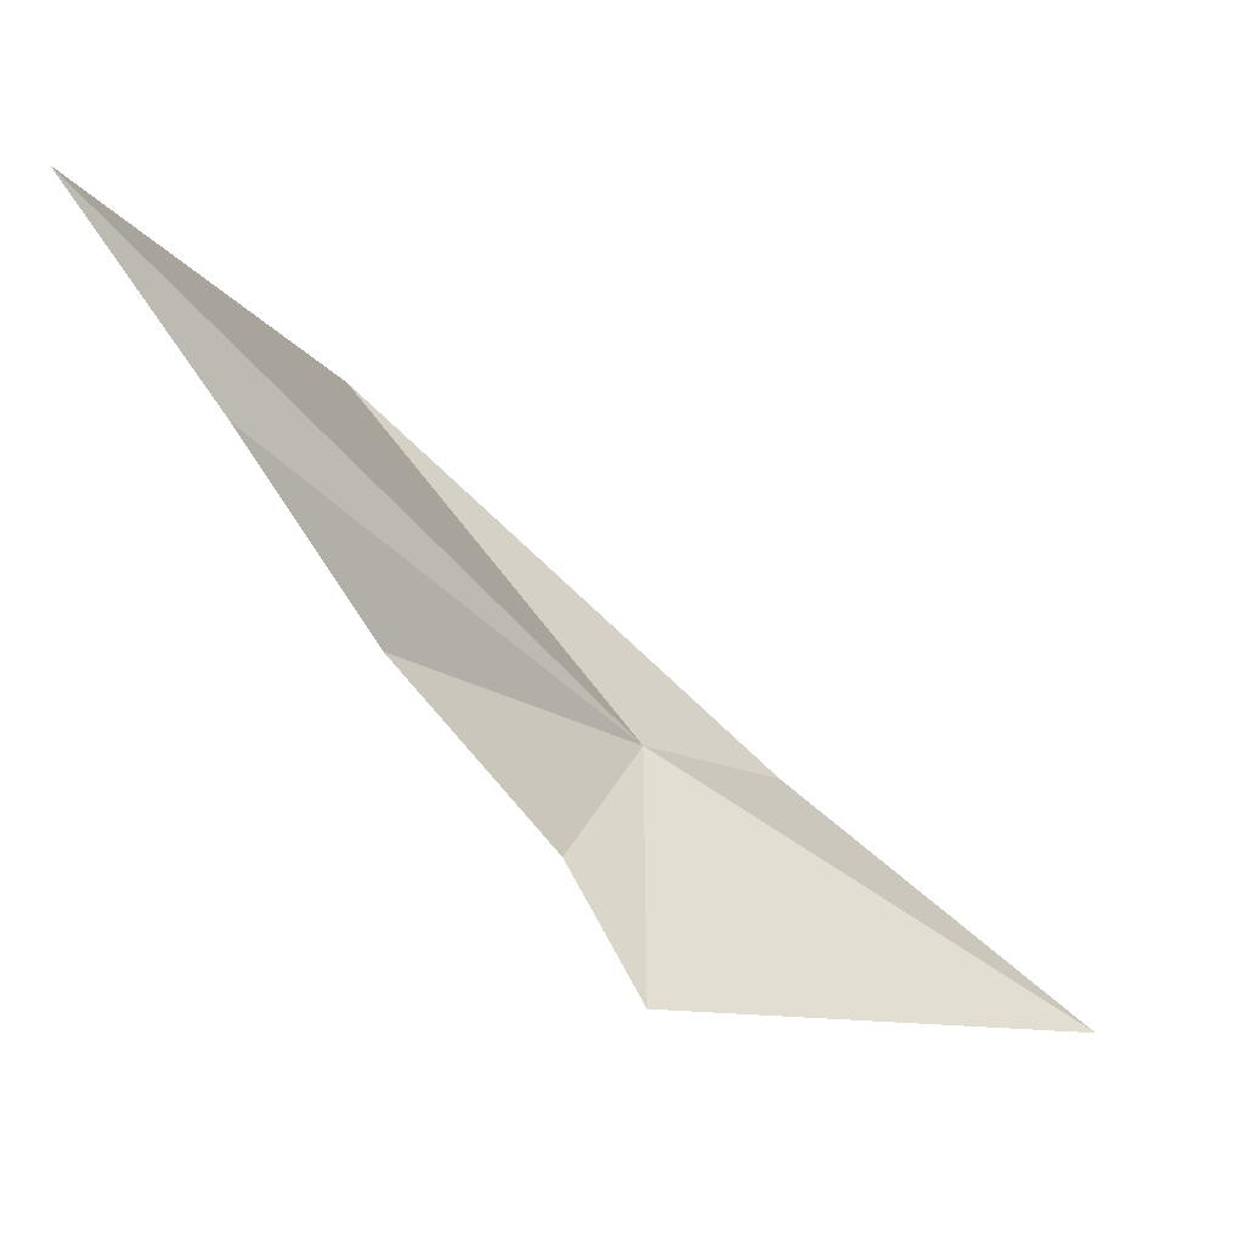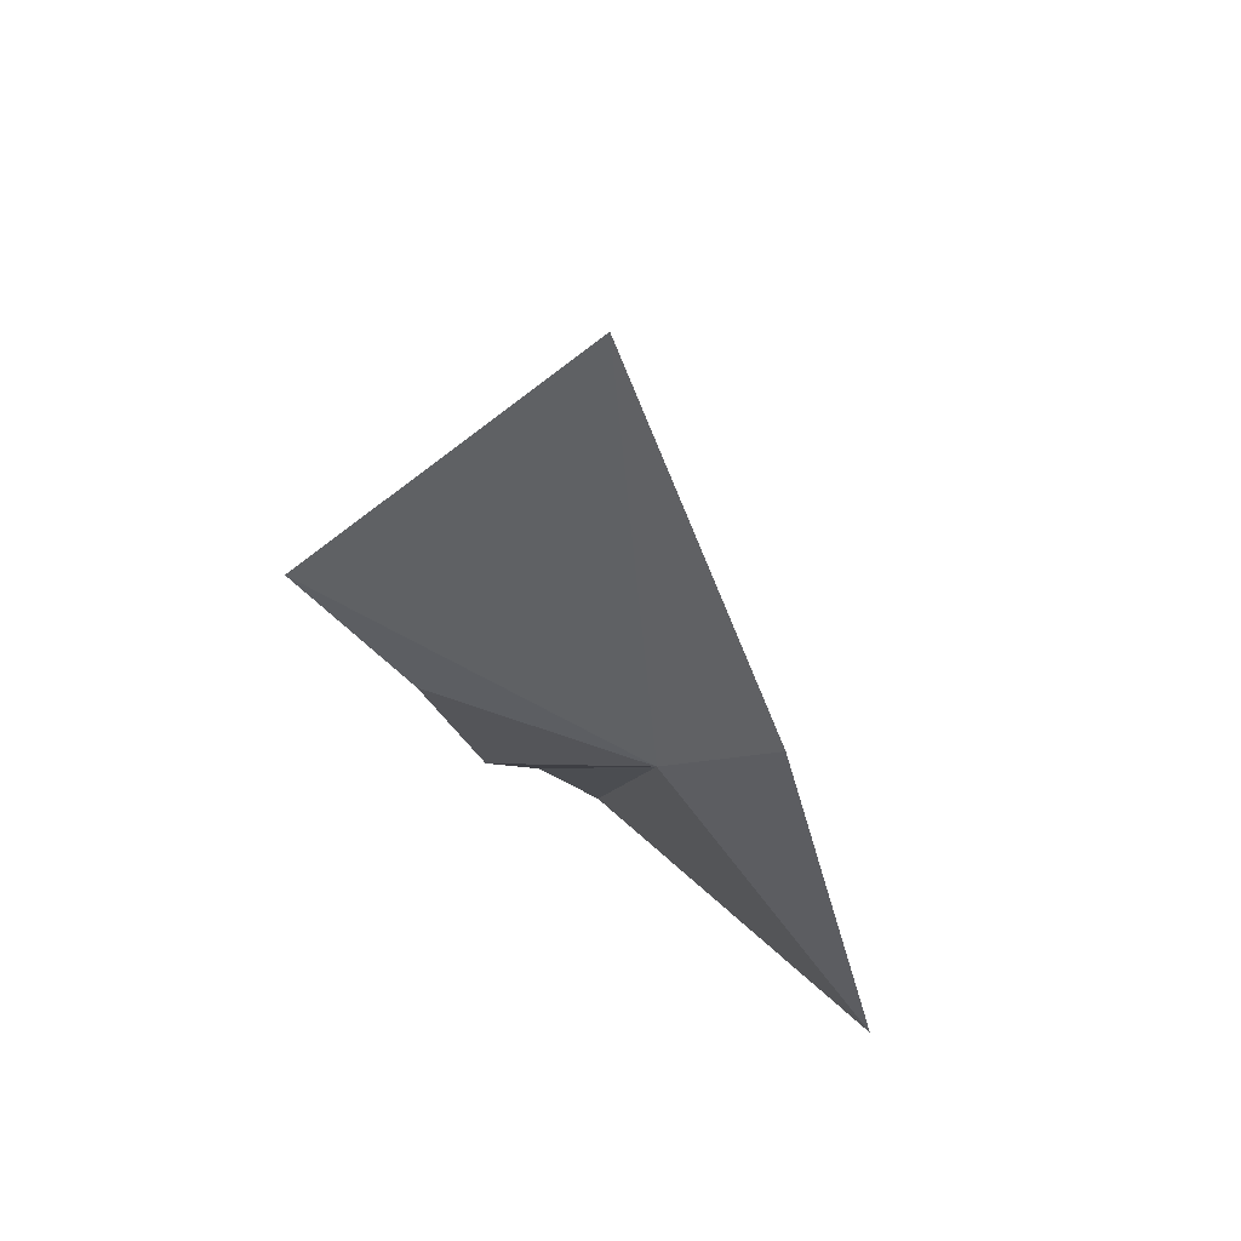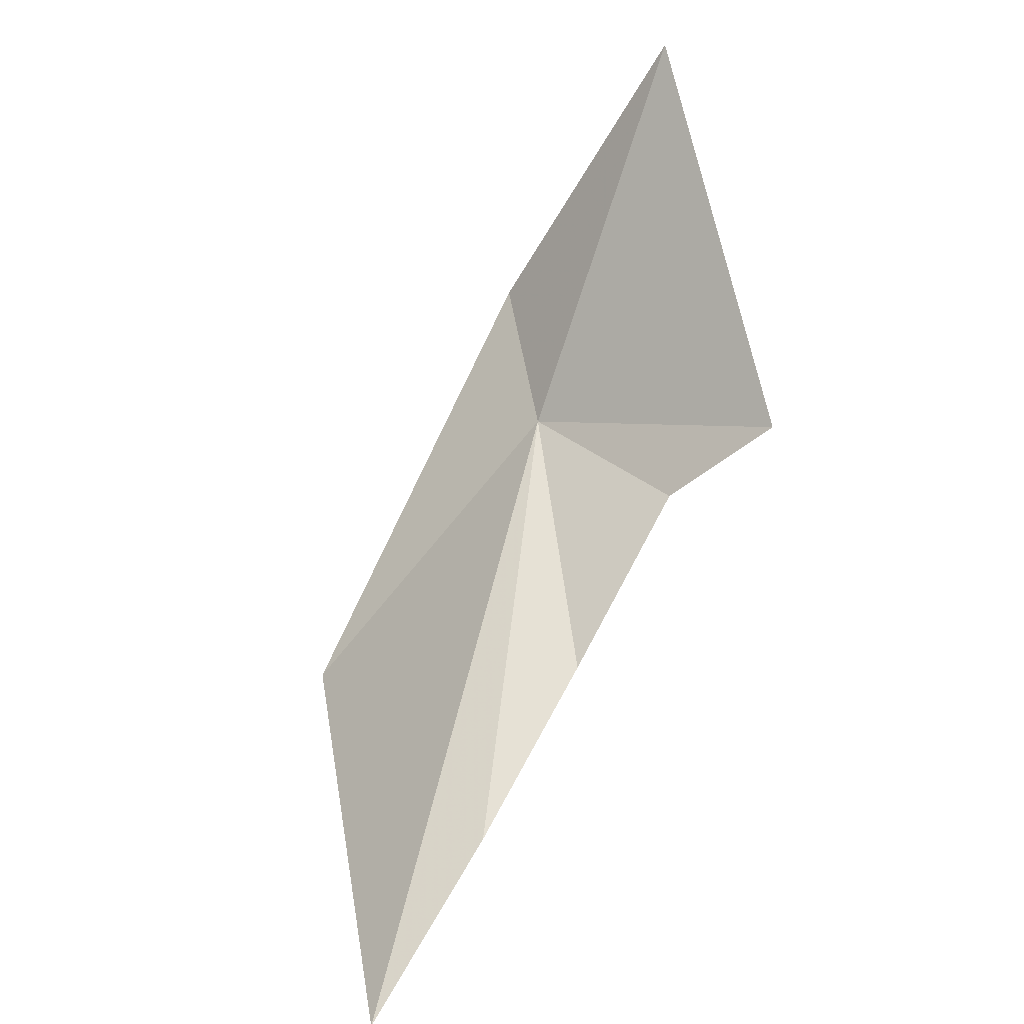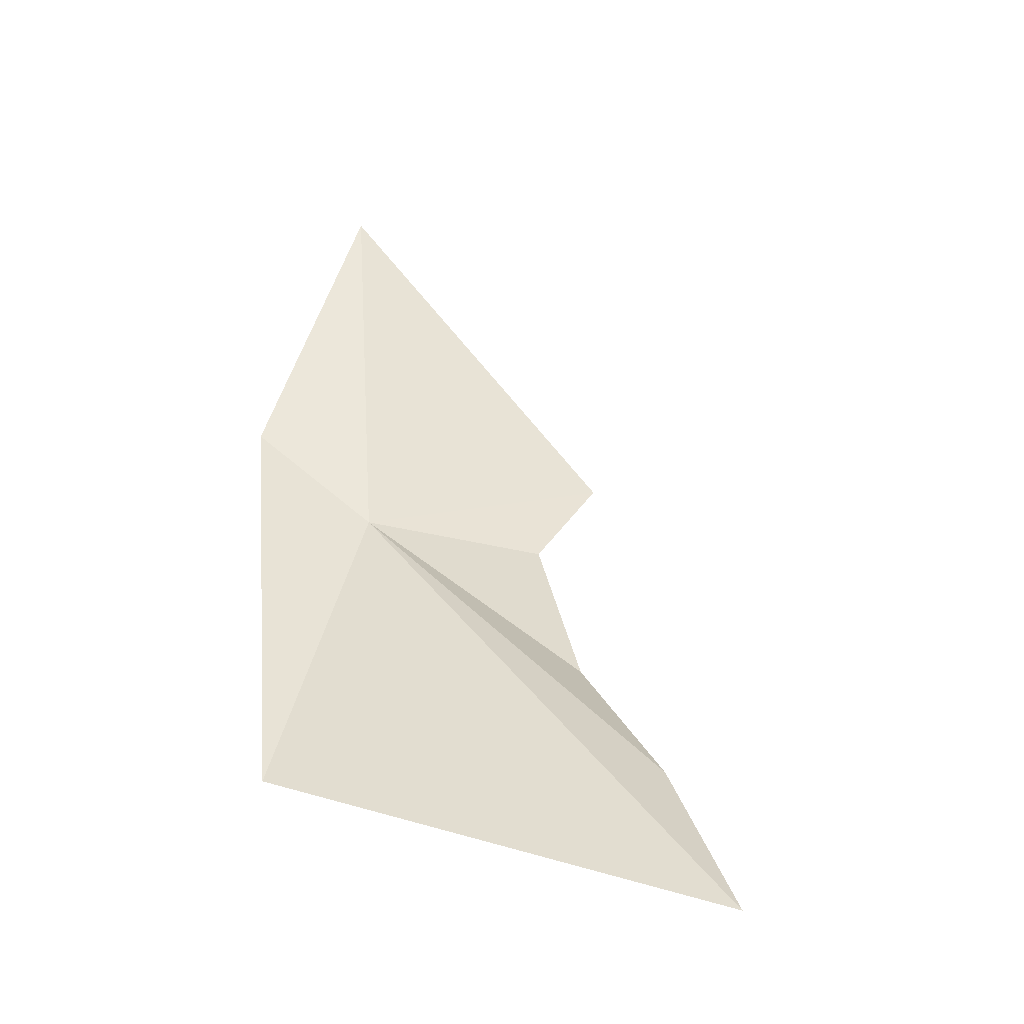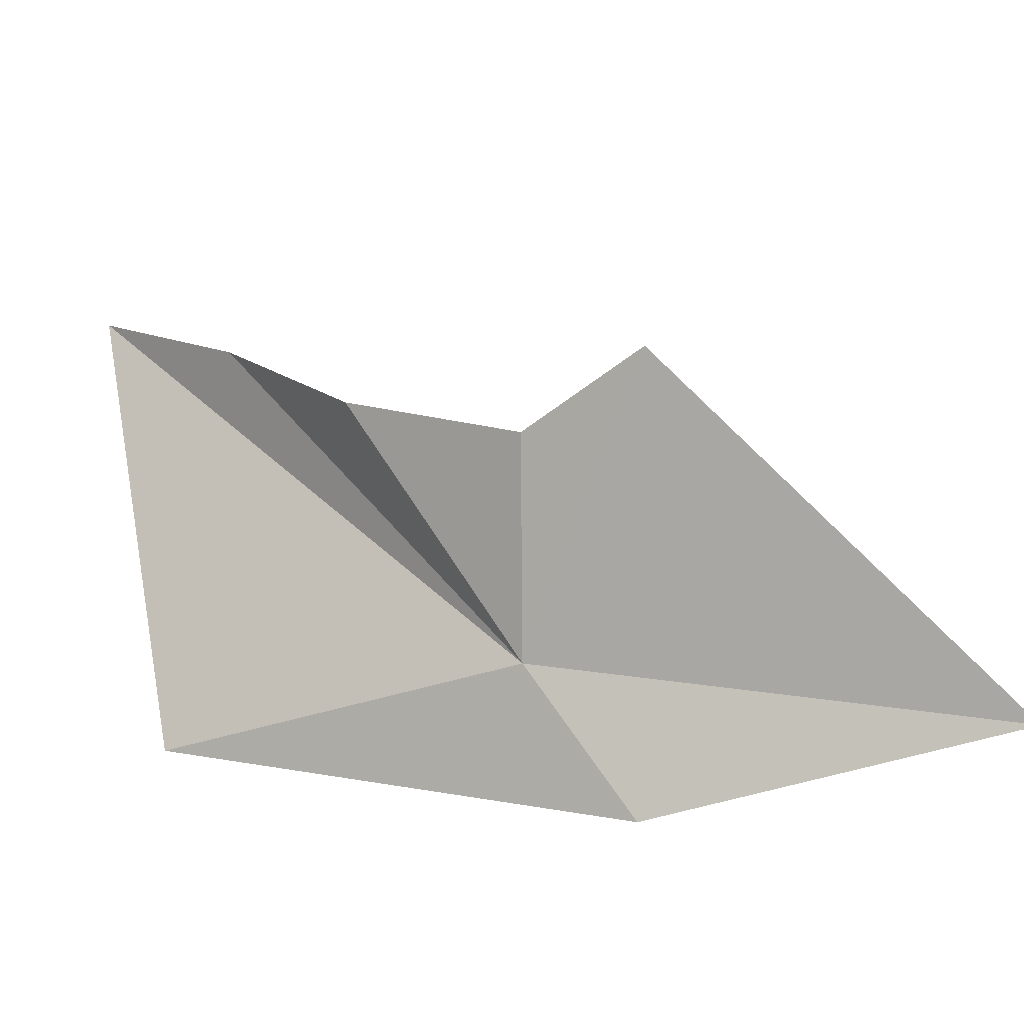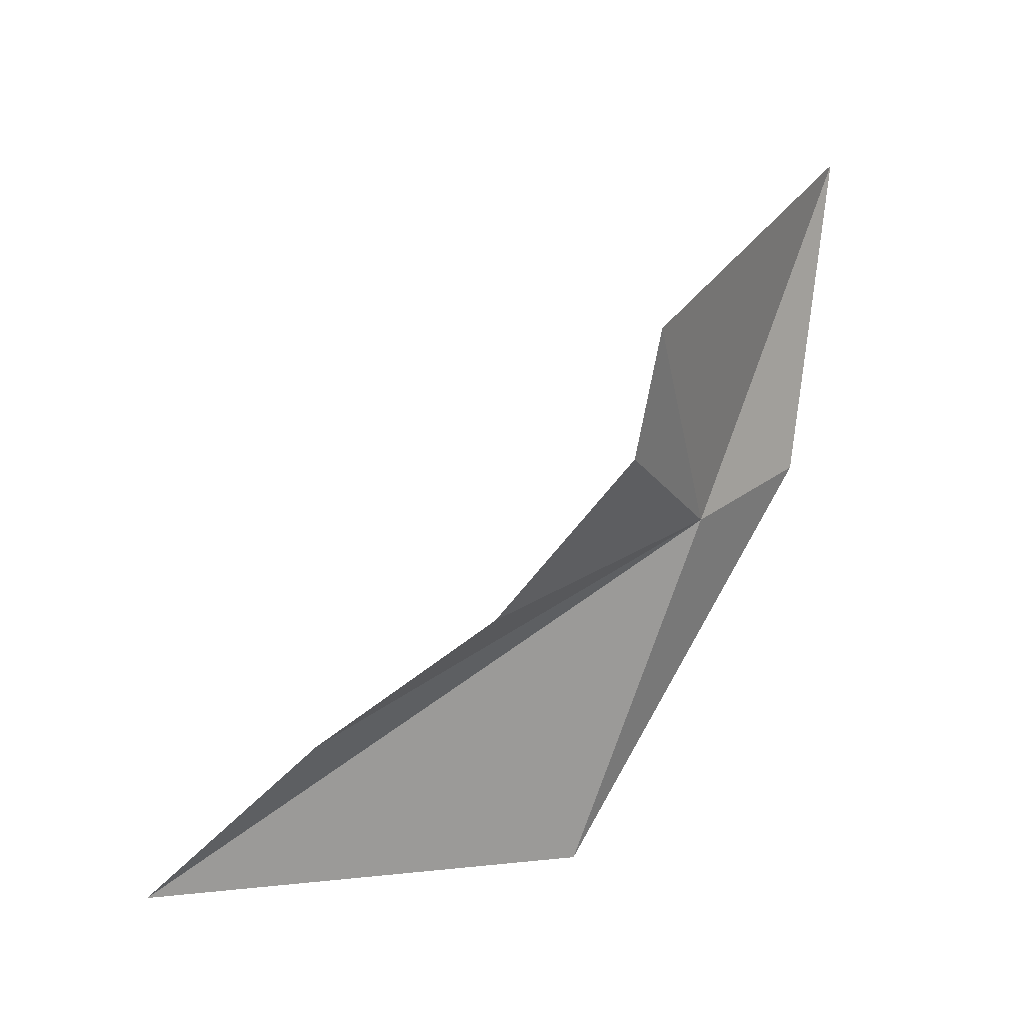
<metadata>
{"format":"obj","ext":"obj","renderer":"f3d","projection":"perspective","resolution":1024,"background":"white","views":[{"elev":55.0,"azim":101.9,"up":"+Z"},{"elev":-57.8,"azim":169.7,"up":"+Z"},{"elev":26.5,"azim":14.7,"up":"+Y"},{"elev":-10.5,"azim":-43.9,"up":"+Y"},{"elev":-58.2,"azim":81.3,"up":"+Z"},{"elev":-28.4,"azim":85.1,"up":"+Y"}]}
</metadata>
<code>
v 7.858 23.64 13.46
v 8.43 23.77 13.63
v 8.212 23.59 13.66
v 8.069 23.28 13.93
v 7.796 22.76 14.61
v 7.948 23.04 14.29
v 7.725 23.86 13.22
v 8.076 24.47 13.16
v 7.384 23.02 13.7
f 1 2 3
f 1 3 4
f 1 6 5
f 1 4 6
f 1 7 8
f 1 9 7
f 1 5 9
f 1 8 2

</code>
